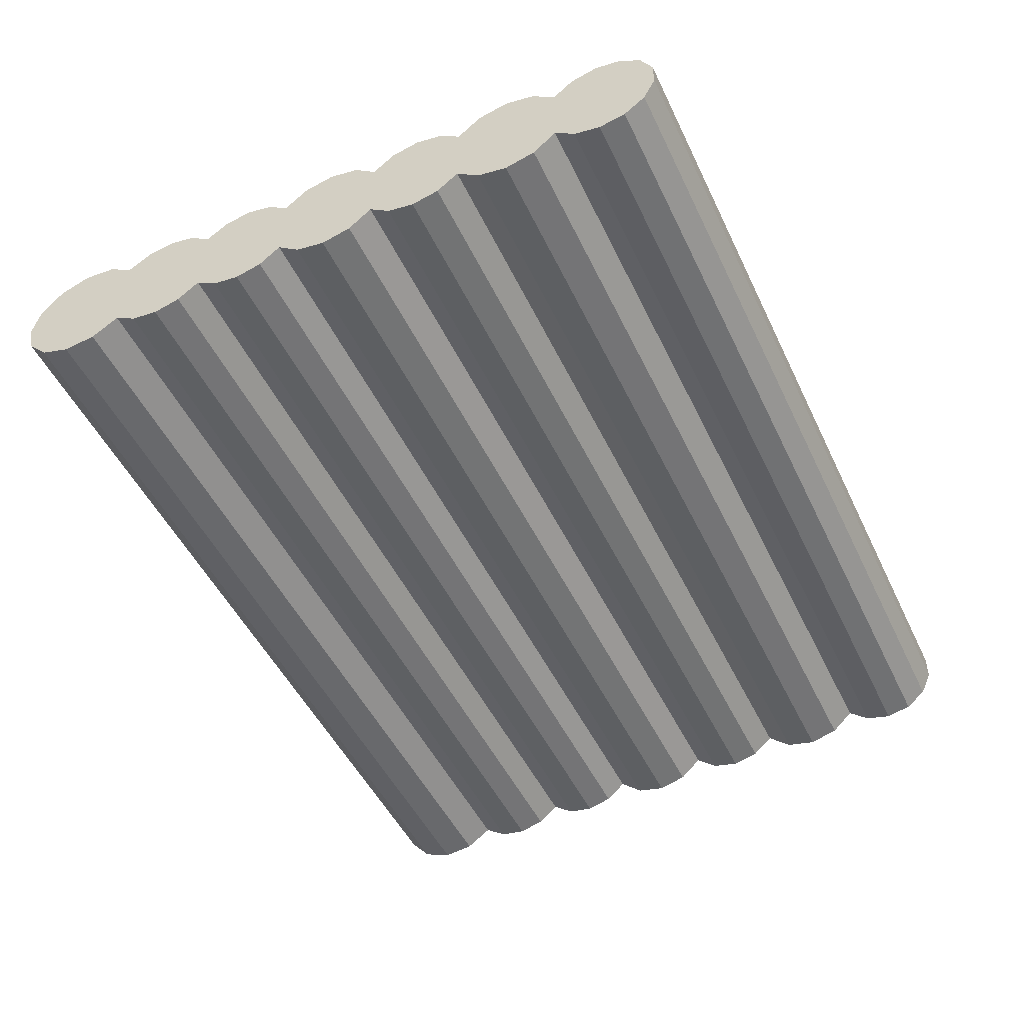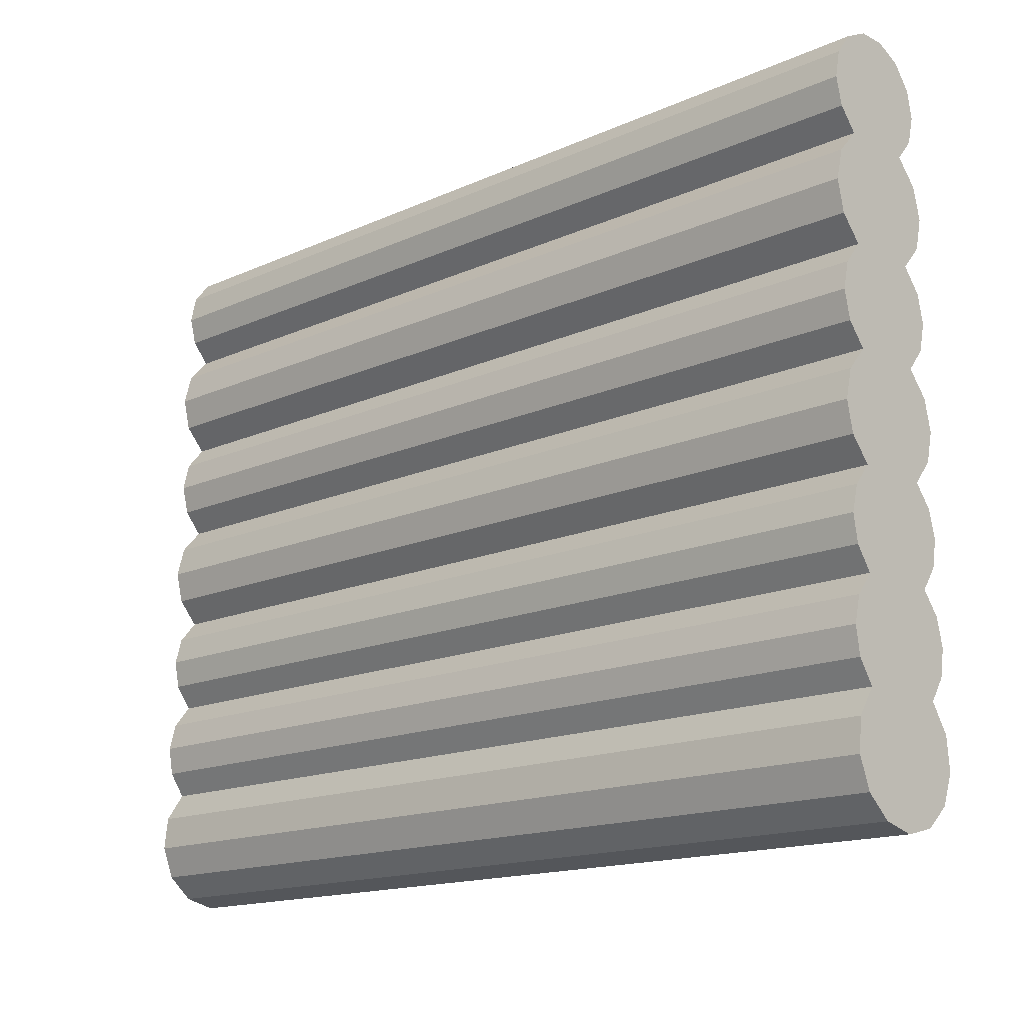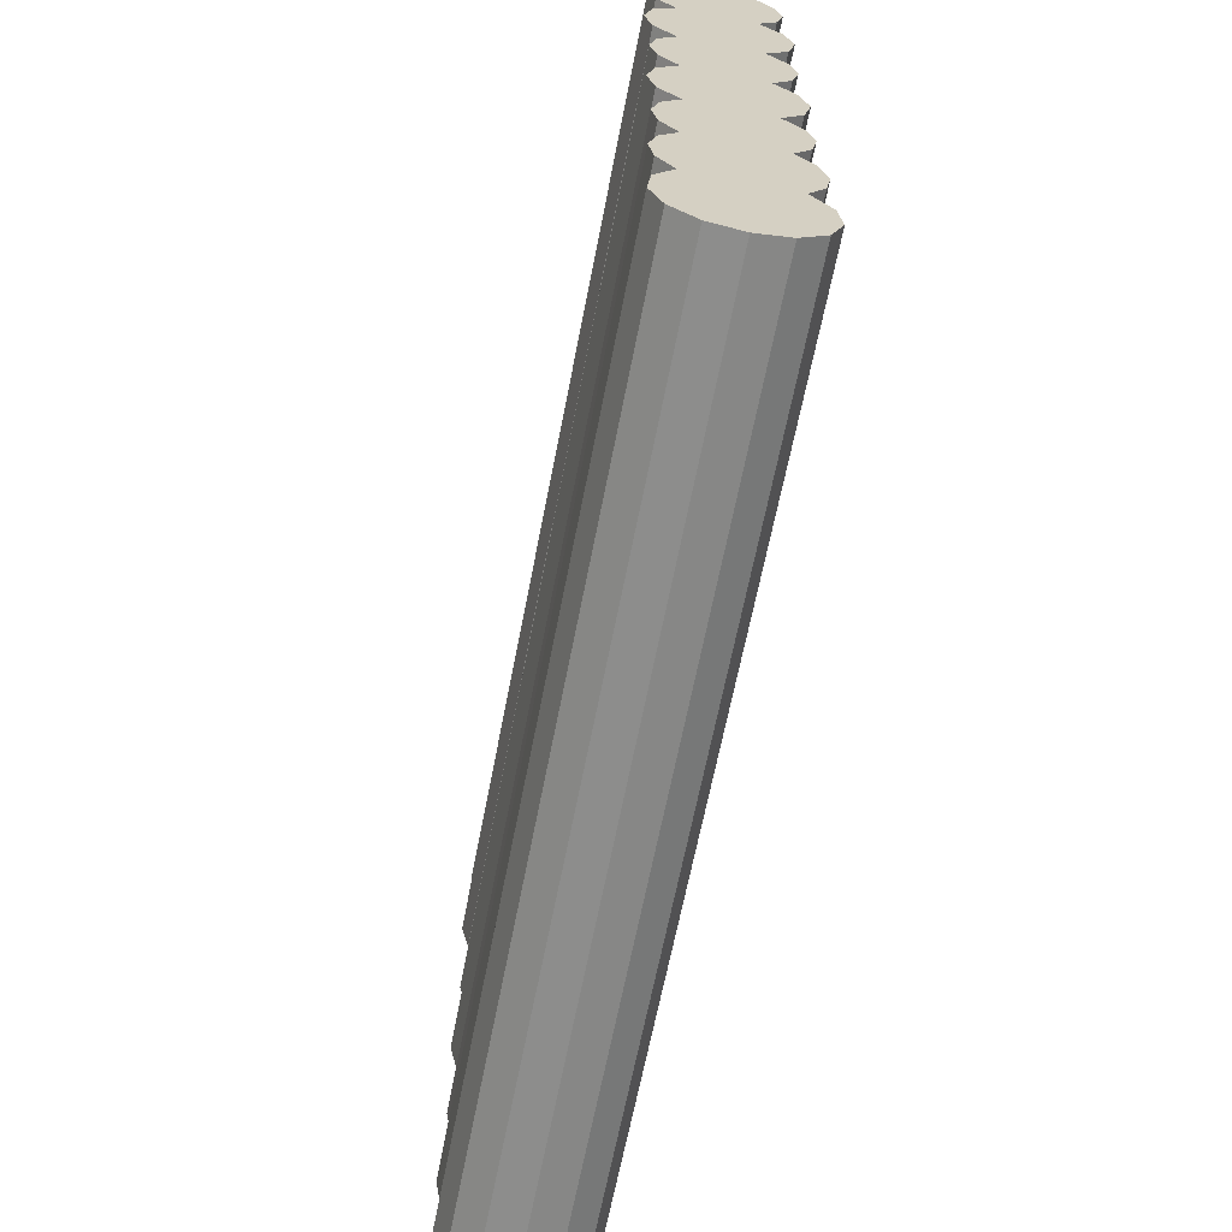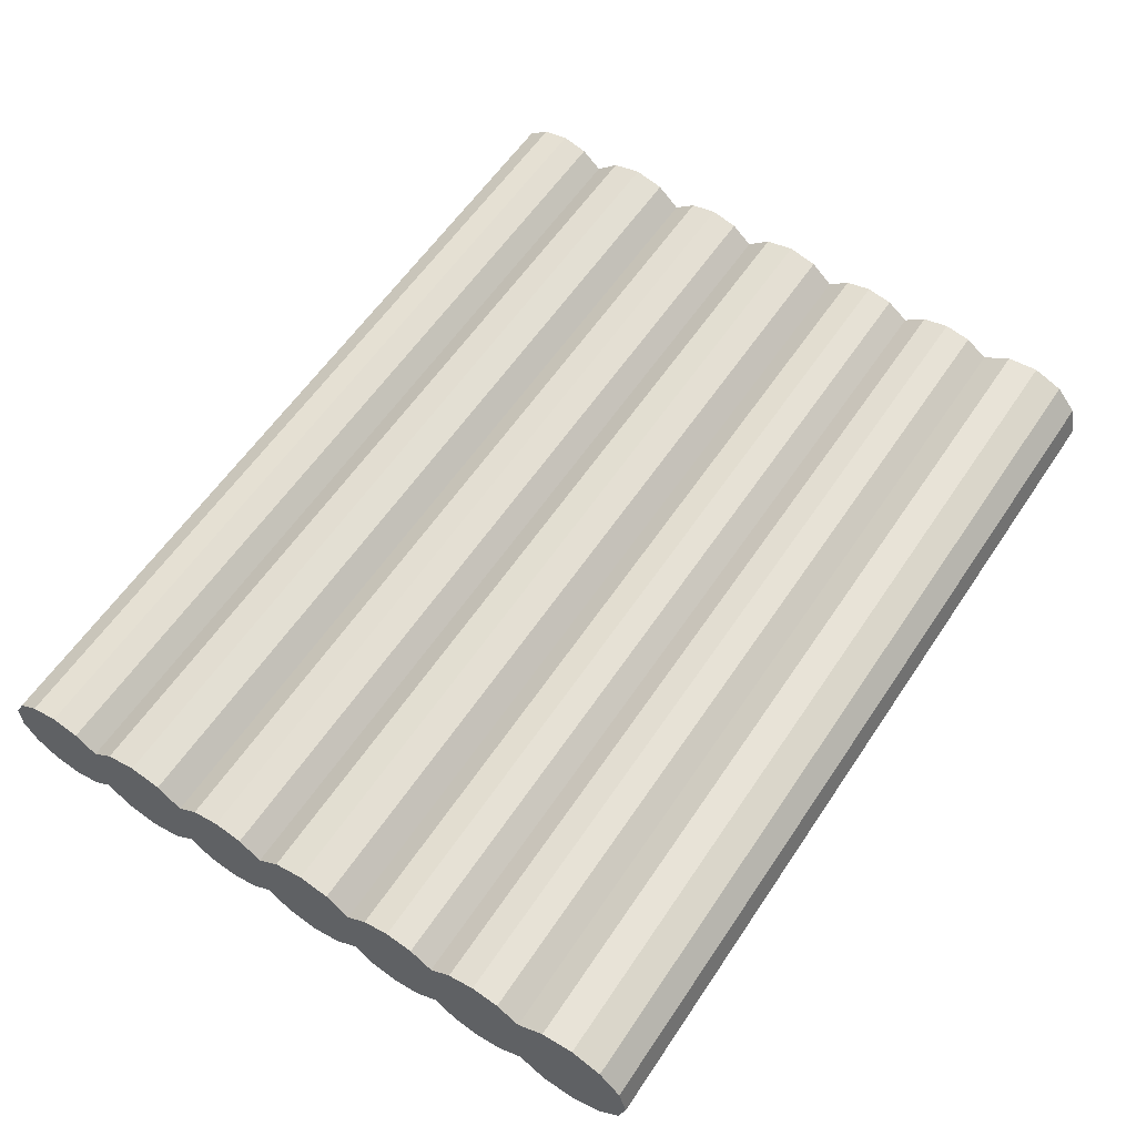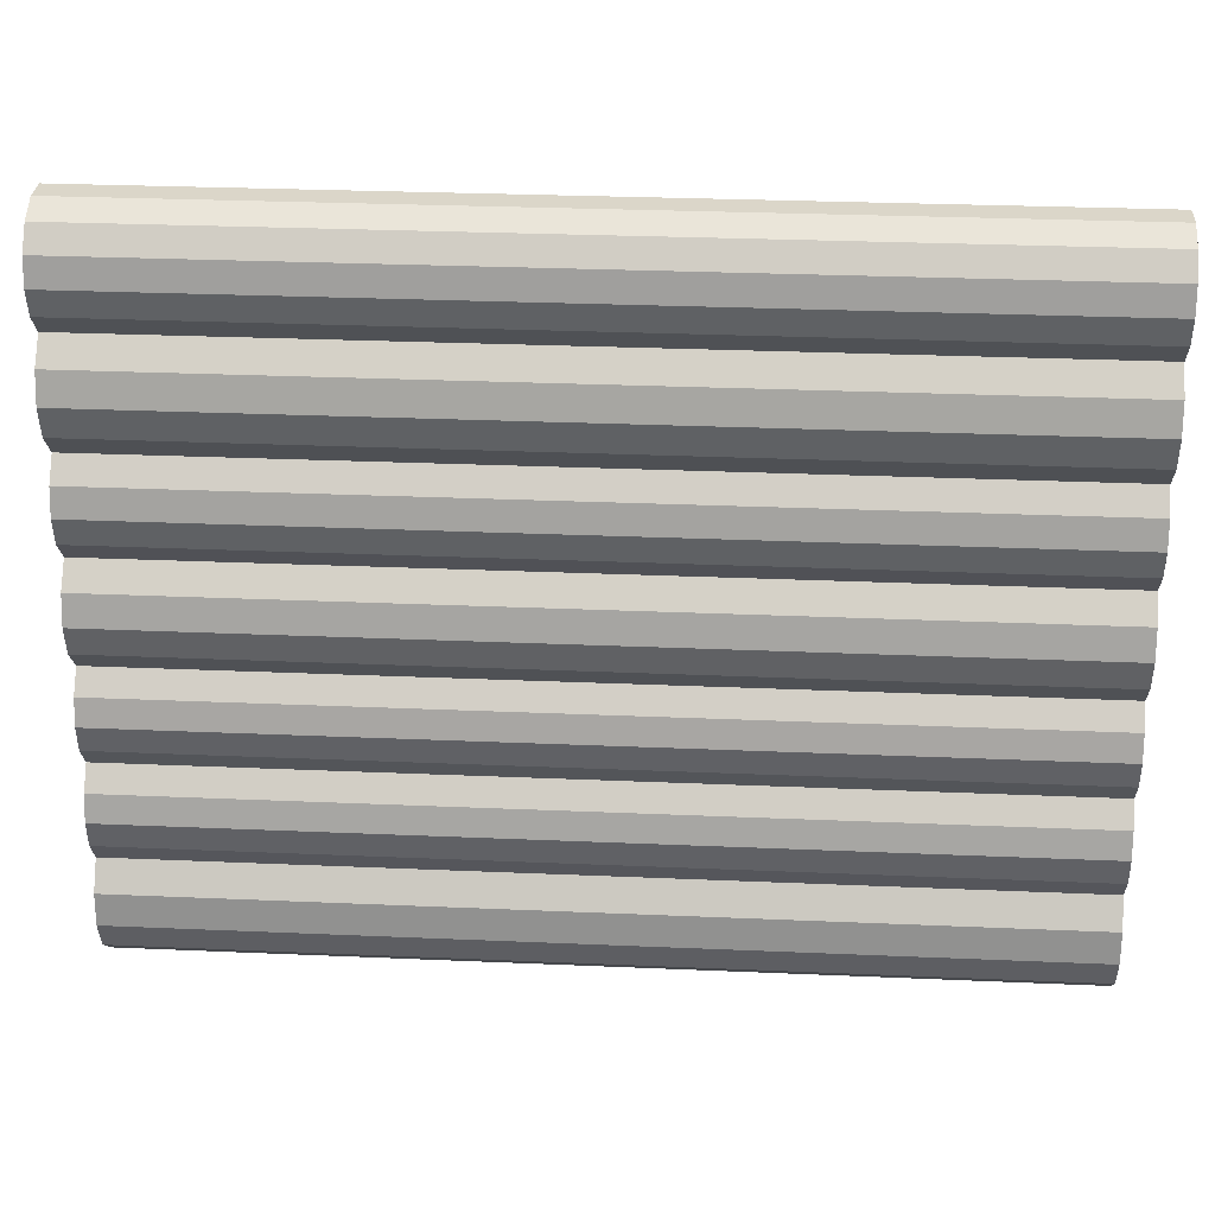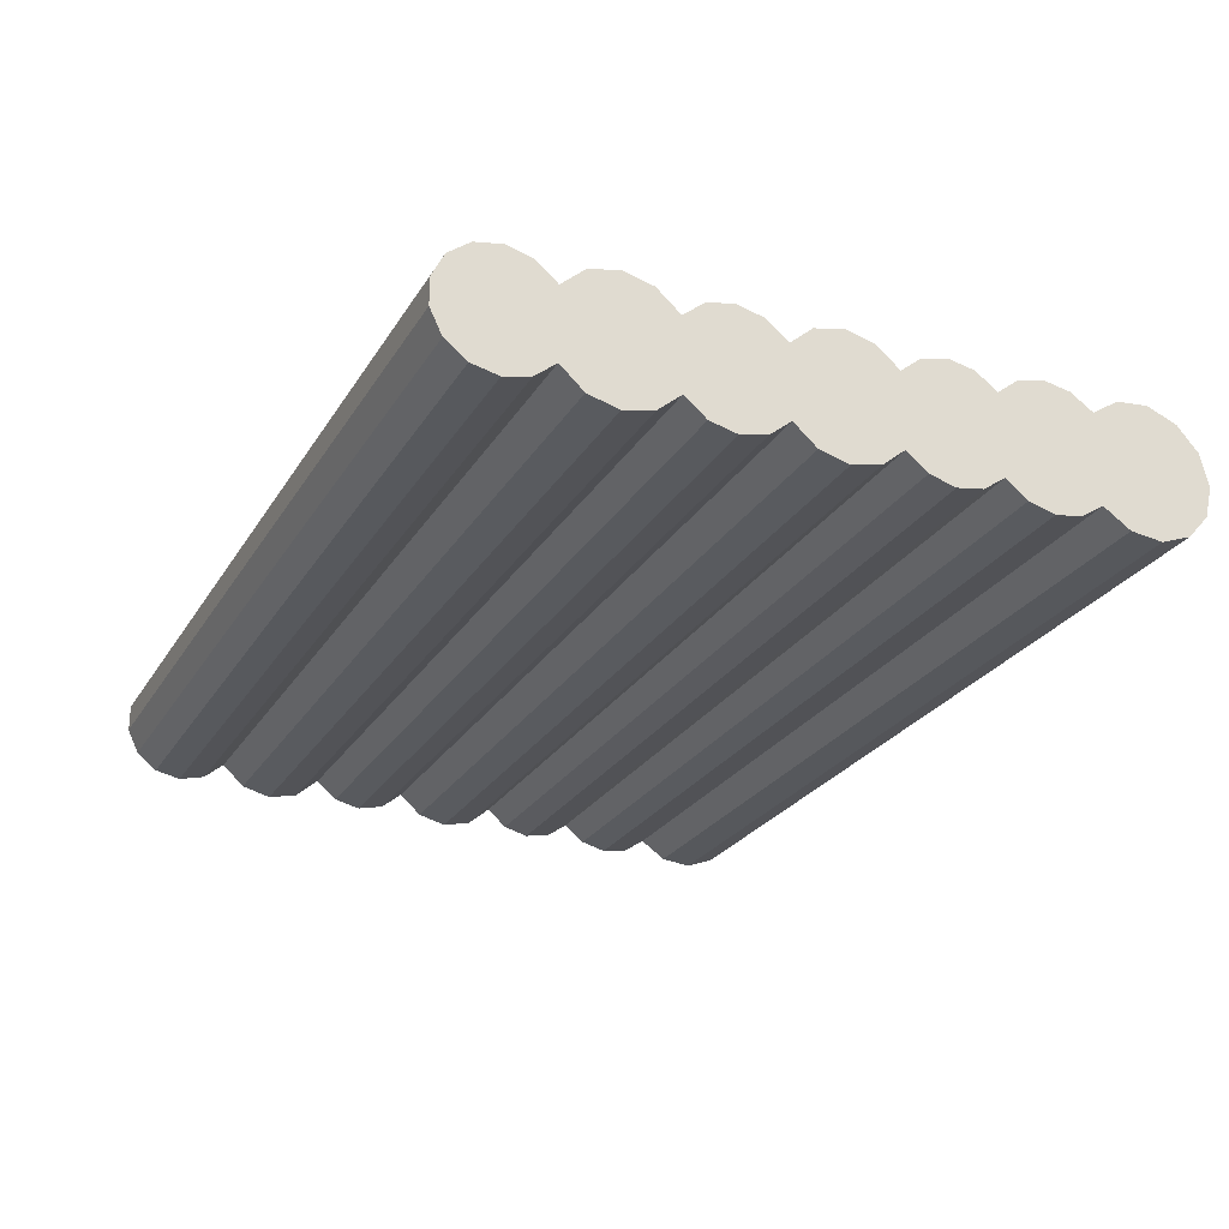
<metadata>
{"format":"obj","ext":"obj","renderer":"f3d","projection":"perspective","resolution":1024,"background":"white","views":[{"elev":-49.6,"azim":115.0,"up":"+Z"},{"elev":-15.6,"azim":43.2,"up":"+Y"},{"elev":-64.8,"azim":79.0,"up":"+Y"},{"elev":59.2,"azim":-56.4,"up":"+Z"},{"elev":29.9,"azim":-176.4,"up":"+Y"},{"elev":-25.7,"azim":-114.9,"up":"+Z"}]}
</metadata>
<code>
o Wall_Shapr3D_Export_2023-01-26_23H01M.005
v -1.353 0.35 0.1258
v 1.358 0.35 0.1258
v 1.358 0.4162 0.1732
v -1.353 0.4162 0.1732
v 1.358 0.4963 0.1879
v -1.353 0.4963 0.1879
v 1.358 0.575 0.167
v -1.353 0.575 0.167
v 1.358 0.6373 0.1146
v -1.353 0.6373 0.1146
v -1.353 0.05659 0.1385
v 1.358 0.05659 0.1385
v 1.358 0.125 0.1843
v -1.353 0.125 0.1843
v 1.358 0.2062 0.198
v -1.353 0.2062 0.198
v 1.358 0.2858 0.1773
v -1.353 0.2858 0.1773
v -1.353 0.05659 -0.1352
v 1.358 0.05659 -0.1352
v 1.358 -0.02371 -0.1892
v -1.353 -0.02371 -0.1892
v 1.358 -0.1199 -0.1999
v -1.353 -0.1199 -0.1999
v 1.358 -0.2101 -0.165
v -1.353 -0.2101 -0.165
v 1.358 -0.274 -0.0923
v -1.353 -0.274 -0.0923
v 1.358 -0.2971 0.00169
v -1.353 -0.2971 0.00169
v 1.358 -0.274 0.09568
v -1.353 -0.274 0.09568
v 1.358 -0.2101 0.1684
v -1.353 -0.2101 0.1684
v 1.358 -0.1199 0.2033
v -1.353 -0.1199 0.2033
v 1.358 -0.02371 0.1925
v -1.353 -0.02371 0.1925
v -1.353 0.35 -0.1224
v 1.358 0.35 -0.1224
v 1.358 0.2858 -0.1739
v -1.353 0.2858 -0.1739
v 1.358 0.2062 -0.1946
v -1.353 0.2062 -0.1946
v 1.358 0.125 -0.1809
v -1.353 0.125 -0.1809
v -1.353 0.6373 -0.1112
v 1.358 0.6373 -0.1112
v 1.358 0.575 -0.1637
v -1.353 0.575 -0.1637
v 1.358 0.4963 -0.1845
v -1.353 0.4963 -0.1845
v 1.358 0.4162 -0.1698
v -1.353 0.4162 -0.1698
v -1.353 0.9527 -0.1083
v 1.358 0.9527 -0.1083
v 1.358 0.8844 -0.169
v -1.353 0.8844 -0.169
v 1.358 0.7958 -0.1914
v -1.353 0.7958 -0.1914
v 1.358 0.7068 -0.1706
v -1.353 0.7068 -0.1706
v -1.353 1.245 -0.1083
v 1.358 1.245 -0.1083
v 1.358 1.181 -0.162
v -1.353 1.181 -0.162
v 1.358 1.099 -0.1813
v -1.353 1.099 -0.1813
v 1.358 1.017 -0.162
v -1.353 1.017 -0.162
v -1.353 1.565 -0.1054
v 1.358 1.565 -0.1054
v 1.358 1.496 -0.1681
v -1.353 1.496 -0.1681
v 1.358 1.406 -0.1914
v -1.353 1.406 -0.1914
v 1.358 1.315 -0.1698
v -1.353 1.315 -0.1698
v -1.353 1.565 0.1087
v 1.358 1.565 0.1087
v 1.358 1.626 0.1612
v -1.353 1.626 0.1612
v 1.358 1.705 0.1812
v -1.353 1.705 0.1812
v 1.358 1.784 0.1647
v -1.353 1.784 0.1647
v 1.358 1.848 0.115
v -1.353 1.848 0.115
v 1.358 1.884 0.0422
v -1.353 1.884 0.0422
v 1.358 1.884 -0.03882
v -1.353 1.884 -0.03882
v 1.358 1.848 -0.1116
v -1.353 1.848 -0.1116
v 1.358 1.784 -0.1613
v -1.353 1.784 -0.1613
v 1.358 1.705 -0.1778
v -1.353 1.705 -0.1778
v 1.358 1.626 -0.1578
v -1.353 1.626 -0.1578
v 1.358 1.017 0.1654
v 1.358 0.9527 0.1117
v 1.358 1.181 0.1654
v 1.358 1.315 0.1732
v 1.358 1.245 0.1117
v 1.358 0.7068 0.174
v 1.358 1.496 0.1715
v 1.358 1.406 0.1948
v 1.358 0.8844 0.1724
v 1.358 1.099 0.1847
v 1.358 0.7958 0.1948
v -1.353 0.7068 0.174
v -1.353 0.8844 0.1724
v -1.353 0.9527 0.1117
v -1.353 1.496 0.1715
v -1.353 1.017 0.1654
v -1.353 1.181 0.1654
v -1.353 1.245 0.1117
v -1.353 1.315 0.1732
v -1.353 1.406 0.1948
v -1.353 1.099 0.1847
v -1.353 0.7958 0.1948
f 1 2 3
f 4 3 5
f 6 5 7
f 8 7 9
f 9 10 8
f 7 8 6
f 5 6 4
f 3 4 1
f 11 12 13
f 14 13 15
f 16 15 17
f 18 17 2
f 2 1 18
f 17 18 16
f 15 16 14
f 13 14 11
f 19 20 21
f 22 21 23
f 24 23 25
f 26 25 27
f 28 27 29
f 30 29 31
f 32 31 33
f 34 33 35
f 36 35 37
f 38 37 12
f 12 11 38
f 37 38 36
f 35 36 34
f 33 34 32
f 31 32 30
f 29 30 28
f 27 28 26
f 25 26 24
f 23 24 22
f 21 22 19
f 39 40 41
f 42 41 43
f 44 43 45
f 46 45 20
f 20 19 46
f 45 46 44
f 43 44 42
f 41 42 39
f 47 48 49
f 50 49 51
f 52 51 53
f 54 53 40
f 40 39 54
f 53 54 52
f 51 52 50
f 49 50 47
f 55 56 57
f 58 57 59
f 60 59 61
f 62 61 48
f 48 47 62
f 61 62 60
f 59 60 58
f 57 58 55
f 63 64 65
f 66 65 67
f 68 67 69
f 70 69 56
f 56 55 70
f 69 70 68
f 67 68 66
f 65 66 63
f 71 72 73
f 74 73 75
f 76 75 77
f 78 77 64
f 64 63 78
f 77 78 76
f 75 76 74
f 73 74 71
f 79 80 81
f 82 81 83
f 84 83 85
f 86 85 87
f 88 87 89
f 90 89 91
f 92 91 93
f 94 93 95
f 96 95 97
f 98 97 99
f 100 99 72
f 72 71 100
f 99 100 98
f 97 98 96
f 95 96 94
f 93 94 92
f 91 92 90
f 89 90 88
f 87 88 86
f 85 86 84
f 83 84 82
f 81 82 79
f 31 29 27
f 41 40 2
f 27 25 31
f 13 45 43
f 13 12 20
f 2 17 41
f 23 33 31
f 23 37 35
f 21 20 12
f 101 102 56
f 103 65 64
f 77 104 105
f 20 45 13
f 17 15 41
f 35 33 23
f 37 23 21
f 3 53 51
f 3 2 40
f 49 7 5
f 49 48 9
f 57 56 102
f 61 106 9
f 81 91 89
f 56 69 101
f 64 105 103
f 107 73 72
f 107 77 75
f 77 108 104
f 15 13 41
f 12 37 21
f 40 53 3
f 9 7 49
f 102 109 57
f 9 48 61
f 87 85 83
f 81 93 91
f 67 110 101
f 110 67 65
f 75 73 107
f 77 107 108
f 25 23 31
f 5 3 49
f 111 59 57
f 59 111 106
f 81 99 97
f 81 80 72
f 89 87 81
f 103 110 65
f 105 64 77
f 51 49 3
f 61 59 106
f 72 99 81
f 81 95 93
f 72 80 107
f 109 111 57
f 83 81 87
f 43 41 13
f 69 67 101
f 97 95 81
f 26 34 36
f 26 32 34
f 32 26 28
f 38 11 19
f 28 30 32
f 46 14 16
f 46 19 11
f 18 42 44
f 42 18 1
f 4 54 39
f 19 22 38
f 38 24 26
f 11 14 46
f 1 39 42
f 50 8 10
f 50 4 6
f 4 52 54
f 112 62 47
f 58 113 114
f 74 115 79
f 116 70 55
f 66 117 118
f 88 96 98
f 36 38 26
f 44 46 18
f 6 8 50
f 4 50 52
f 112 60 62
f 114 55 58
f 78 63 118
f 119 74 76
f 74 120 115
f 116 68 70
f 66 121 117
f 88 94 96
f 94 88 90
f 16 18 46
f 39 1 4
f 47 10 112
f 60 122 113
f 76 78 119
f 74 119 120
f 116 66 68
f 66 116 121
f 100 82 84
f 100 71 79
f 90 92 94
f 10 47 50
f 58 60 113
f 79 71 74
f 118 63 66
f 79 82 100
f 100 86 88
f 112 122 60
f 55 114 116
f 98 100 88
f 118 119 78
f 22 24 38
f 84 86 100
f 118 105 104
f 119 104 108
f 120 108 107
f 115 107 80
f 80 79 115
f 107 115 120
f 108 120 119
f 104 119 118
f 114 102 101
f 116 101 110
f 121 110 103
f 117 103 105
f 105 118 117
f 103 117 121
f 110 121 116
f 101 116 114
f 10 9 106
f 112 106 111
f 122 111 109
f 113 109 102
f 102 114 113
f 109 113 122
f 111 122 112
f 106 112 10

</code>
